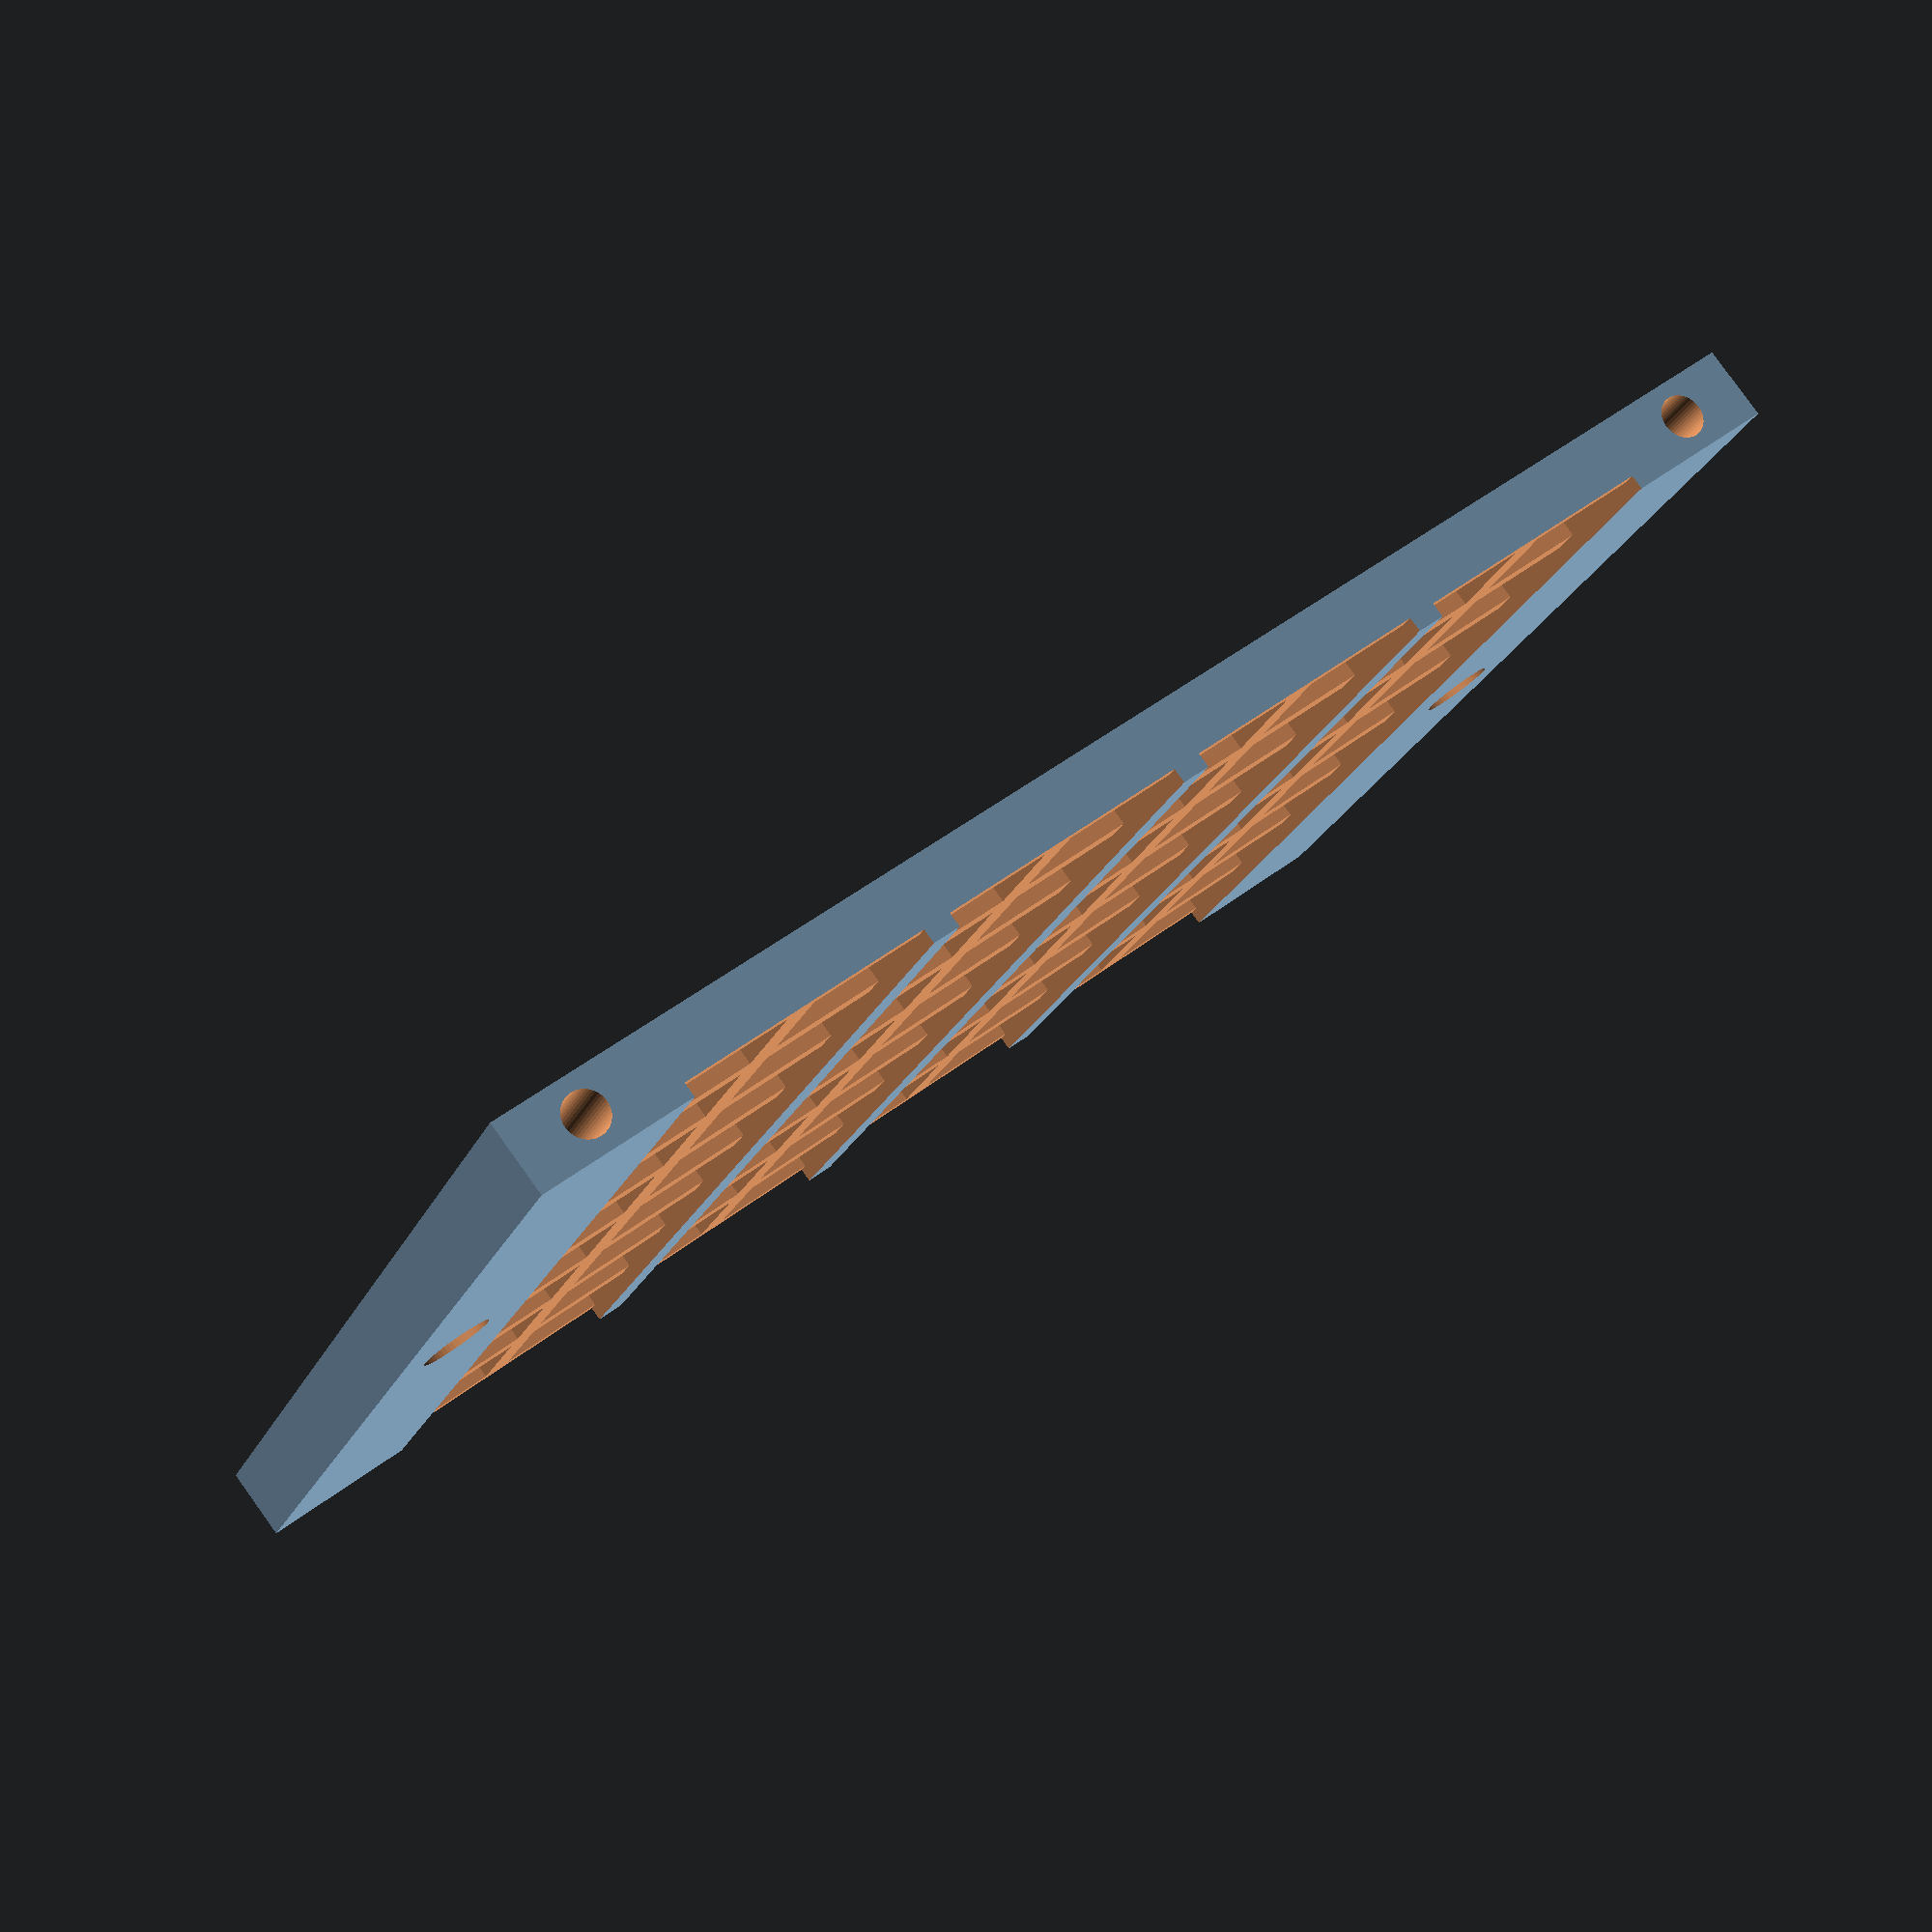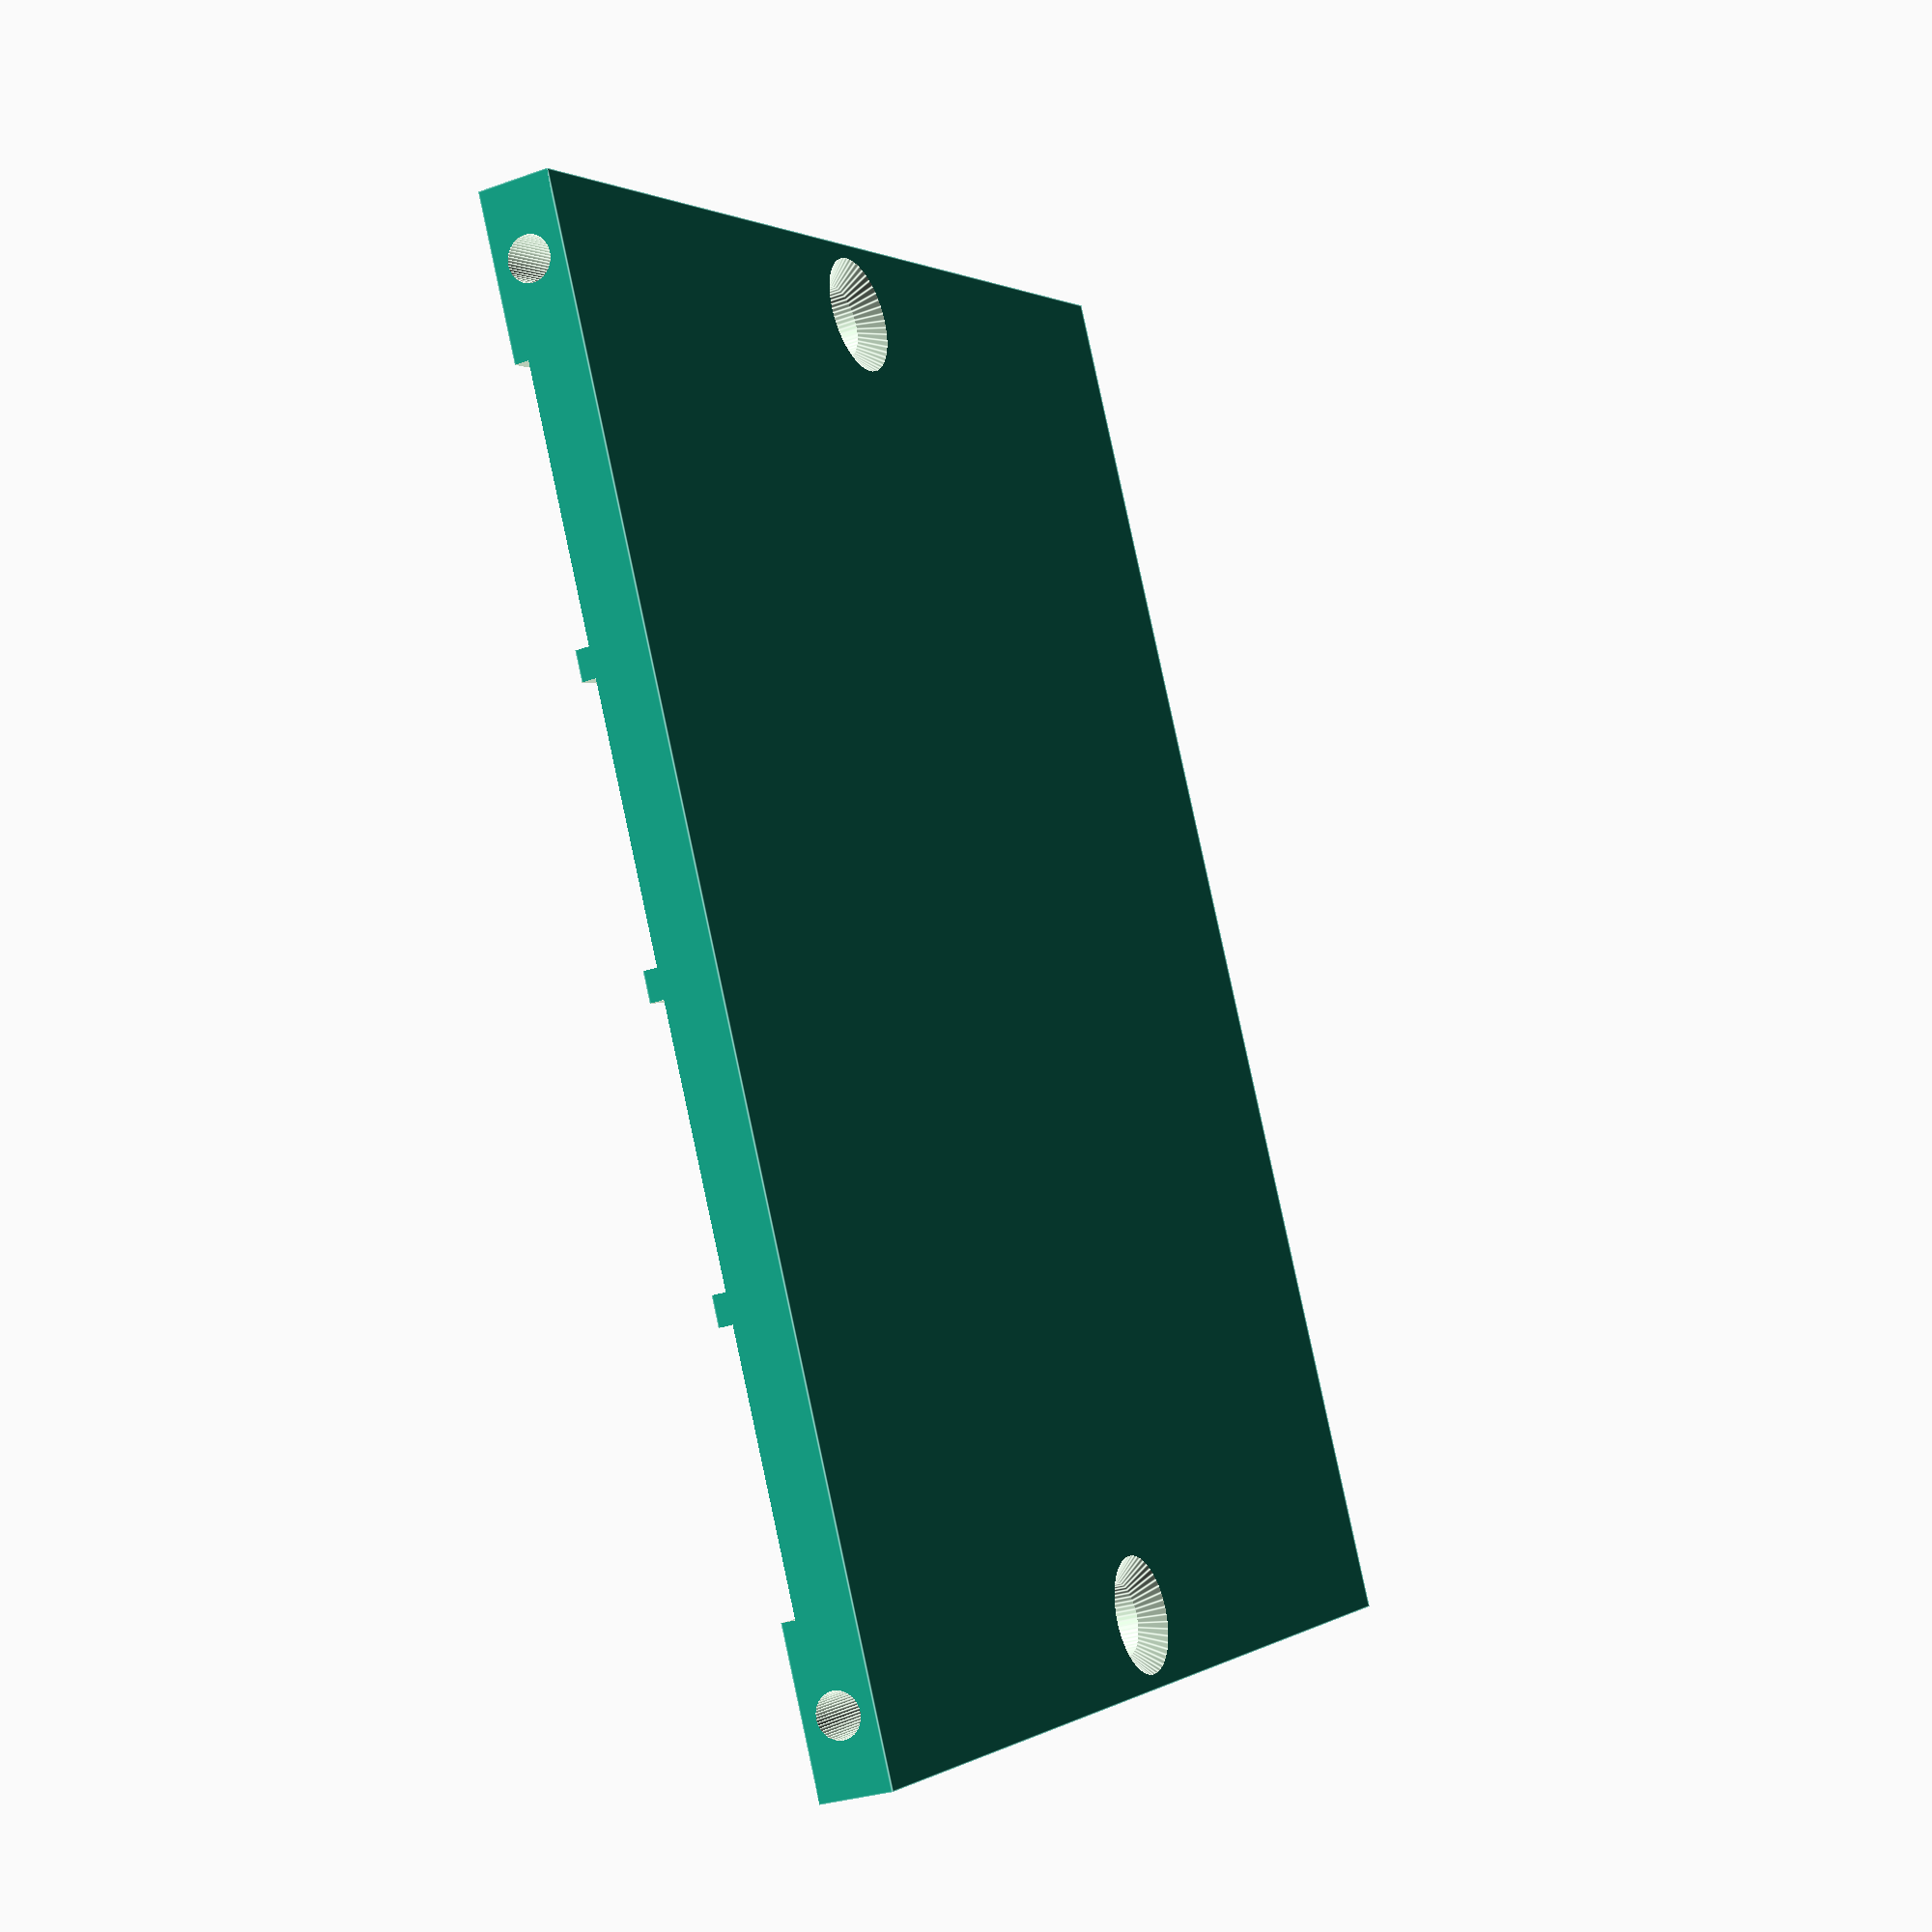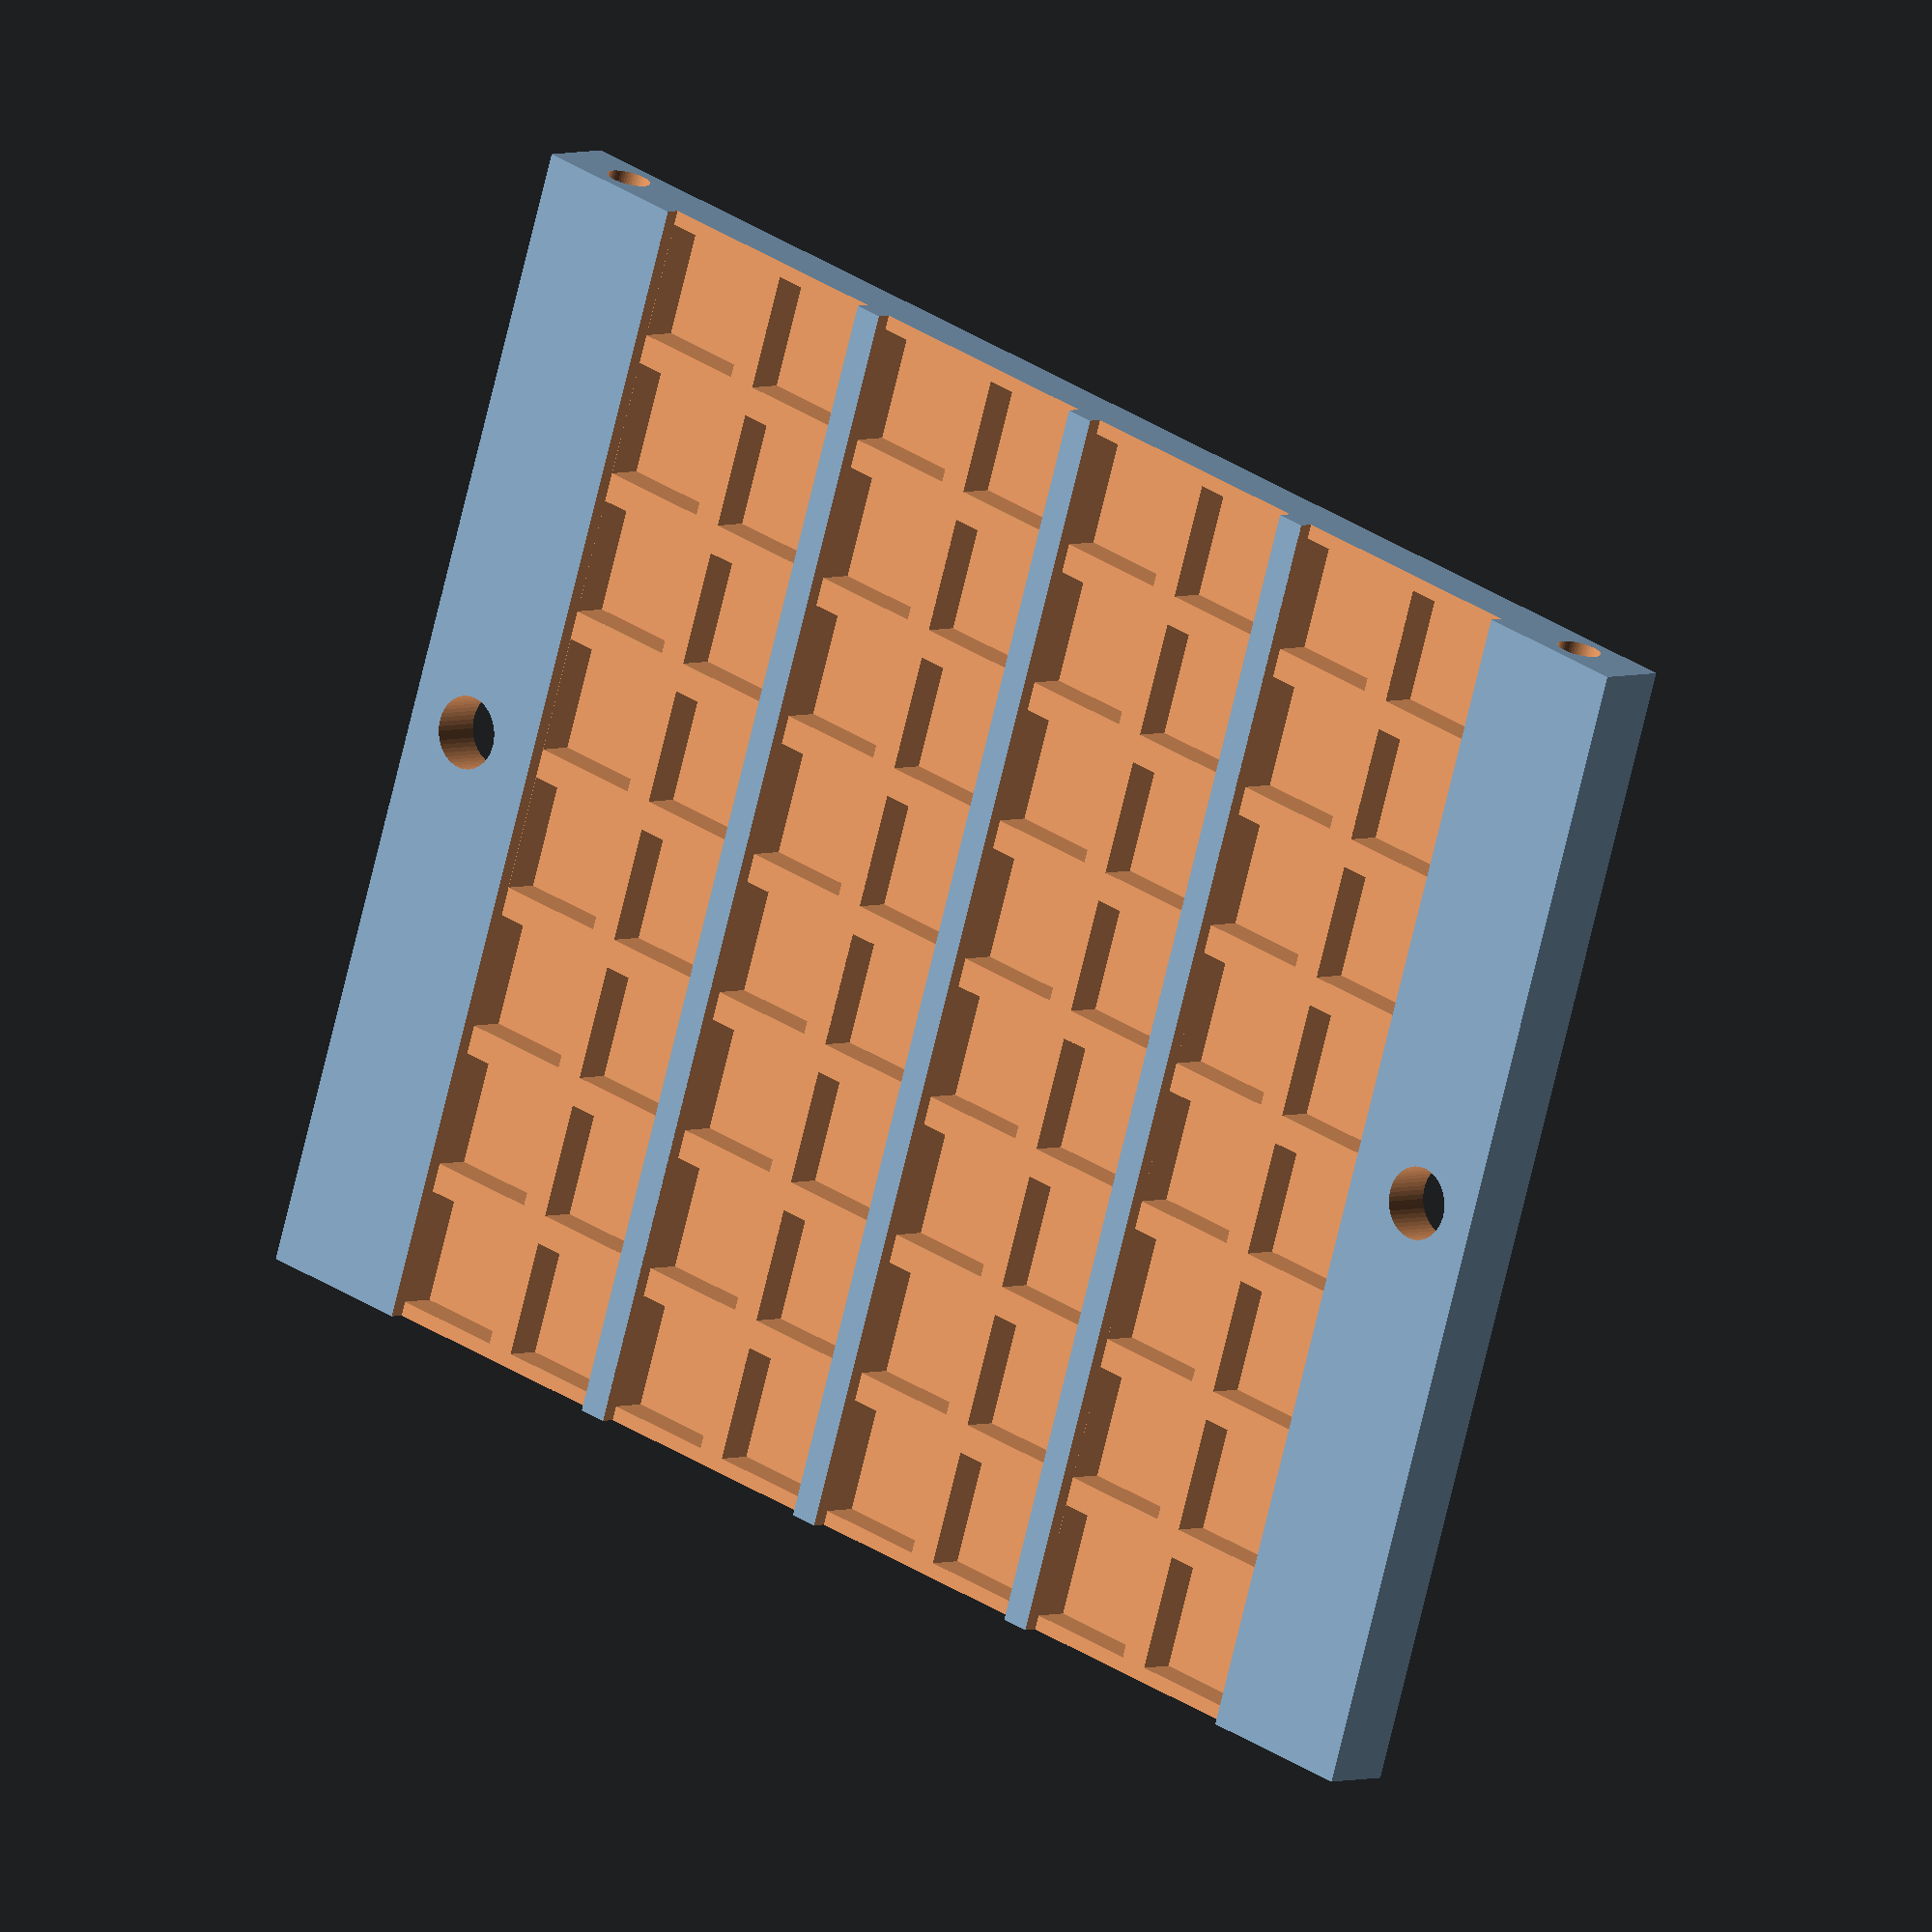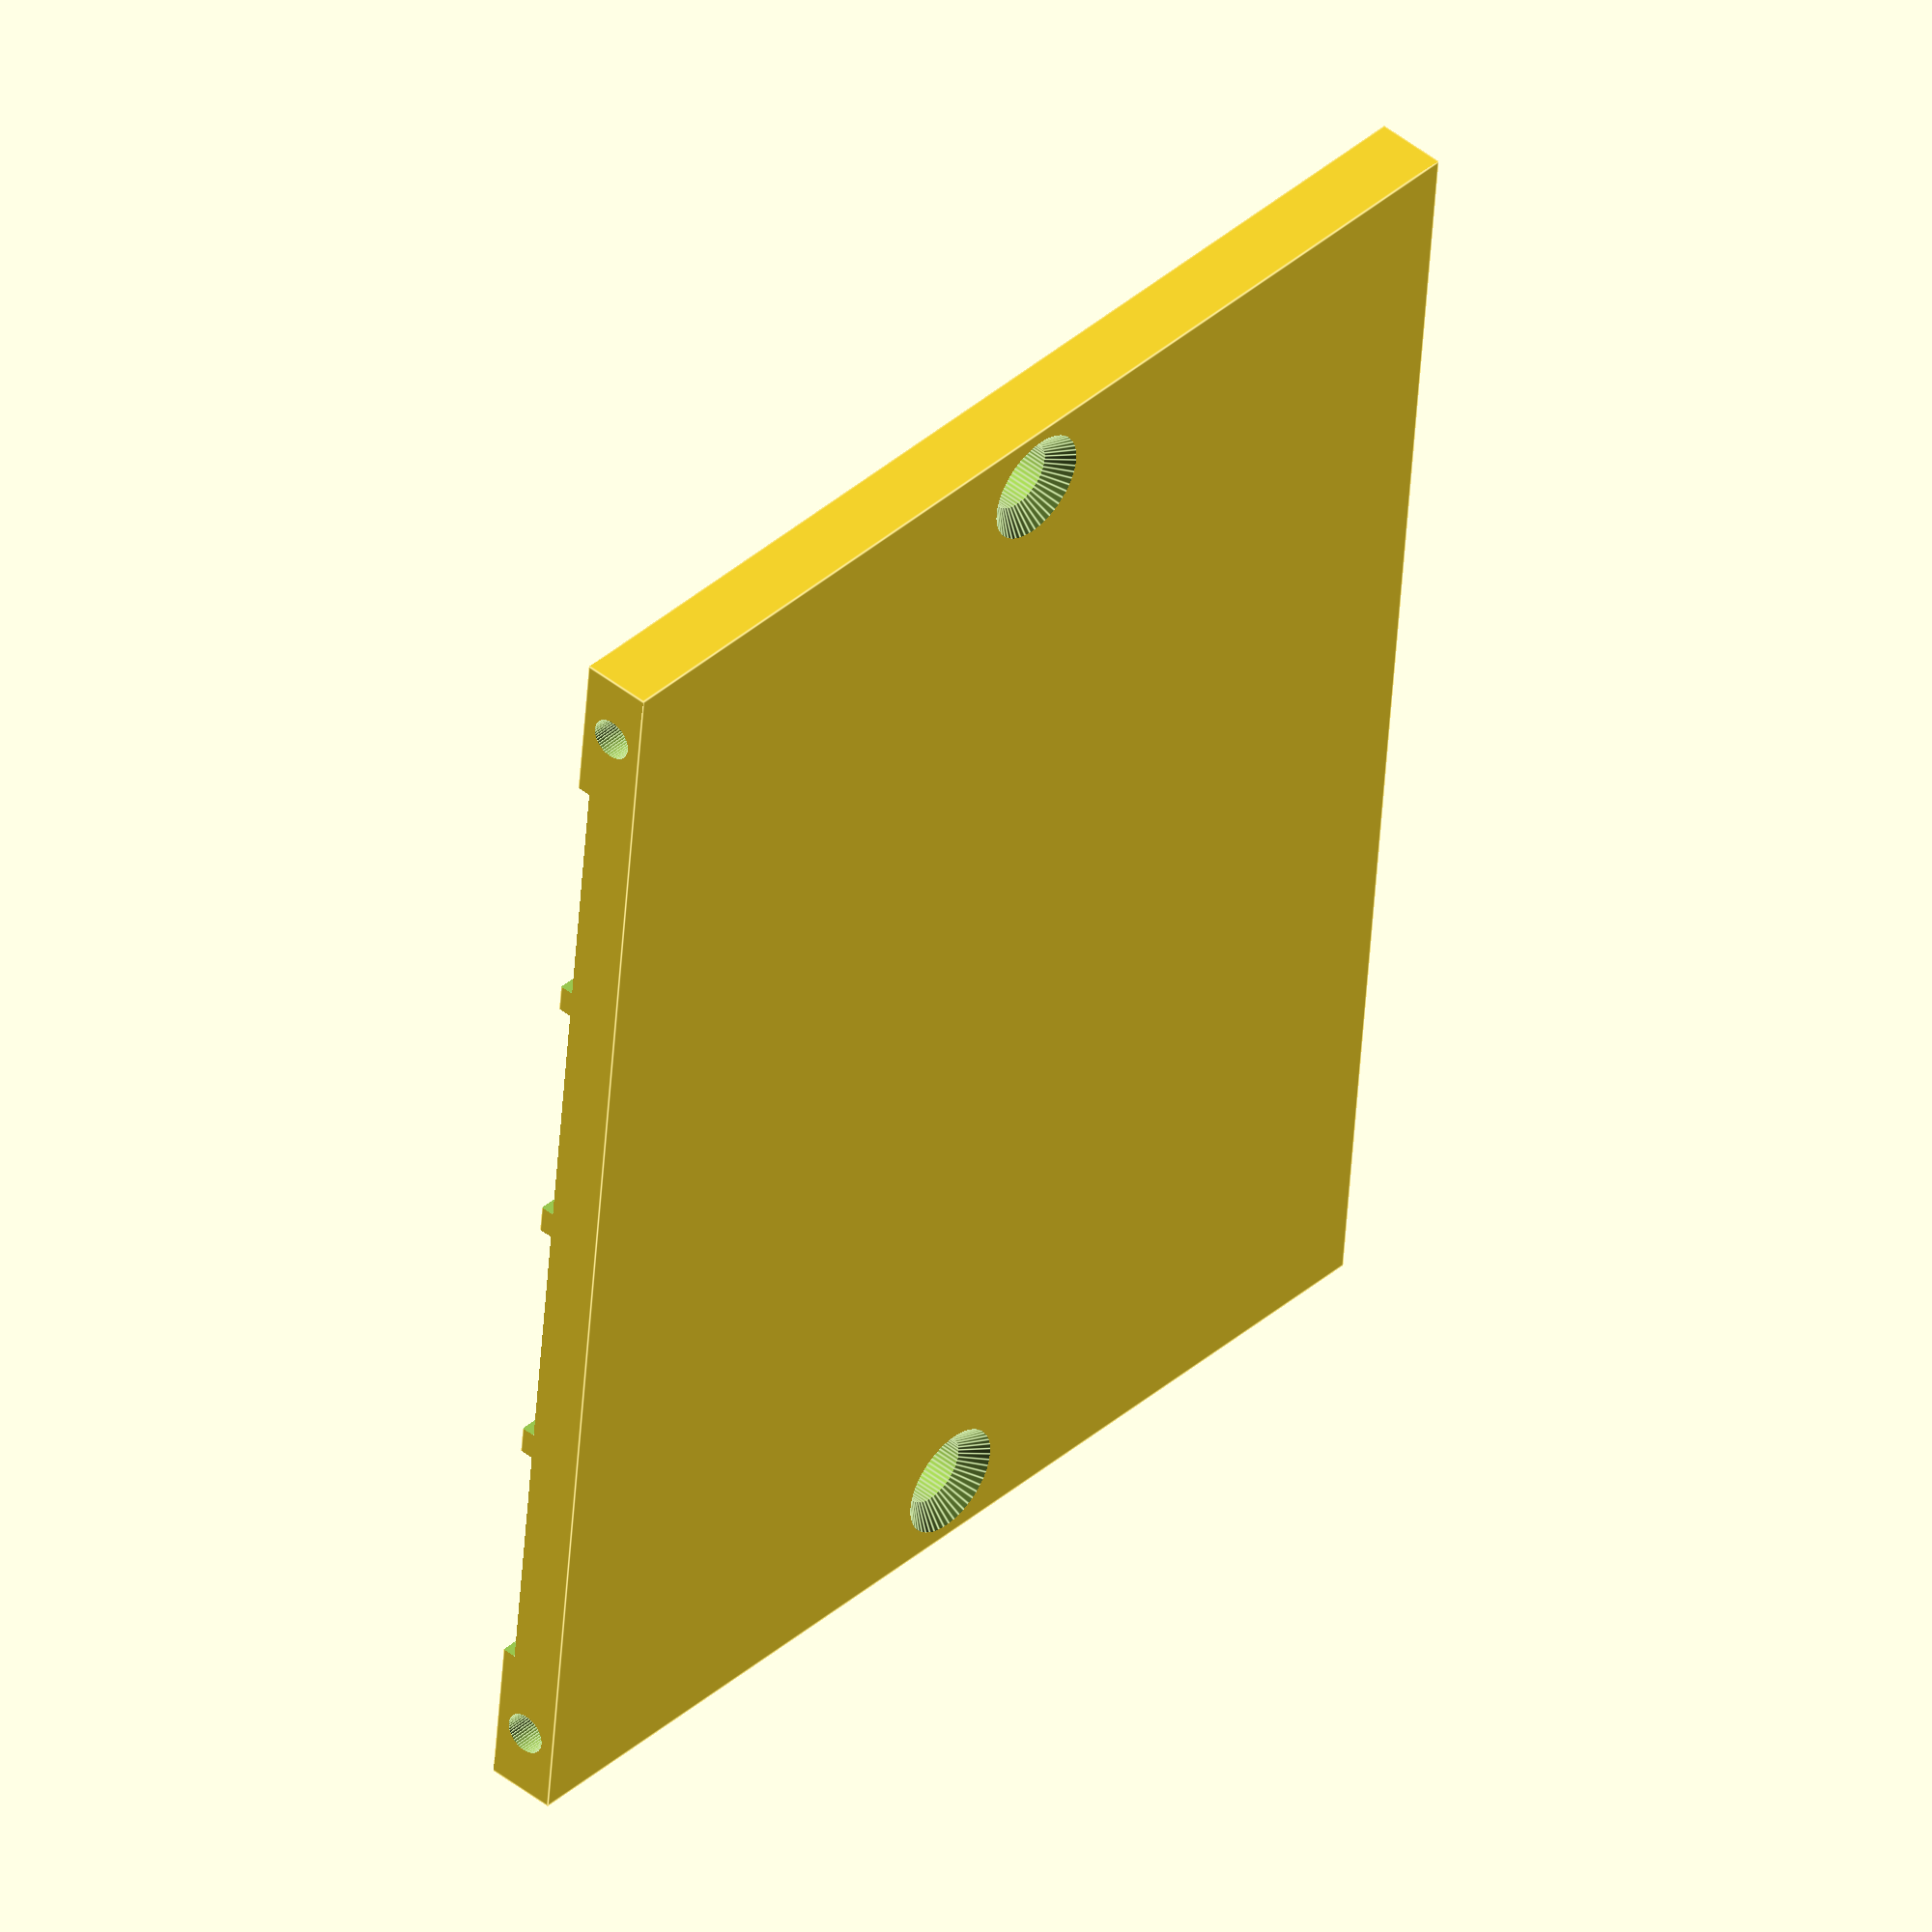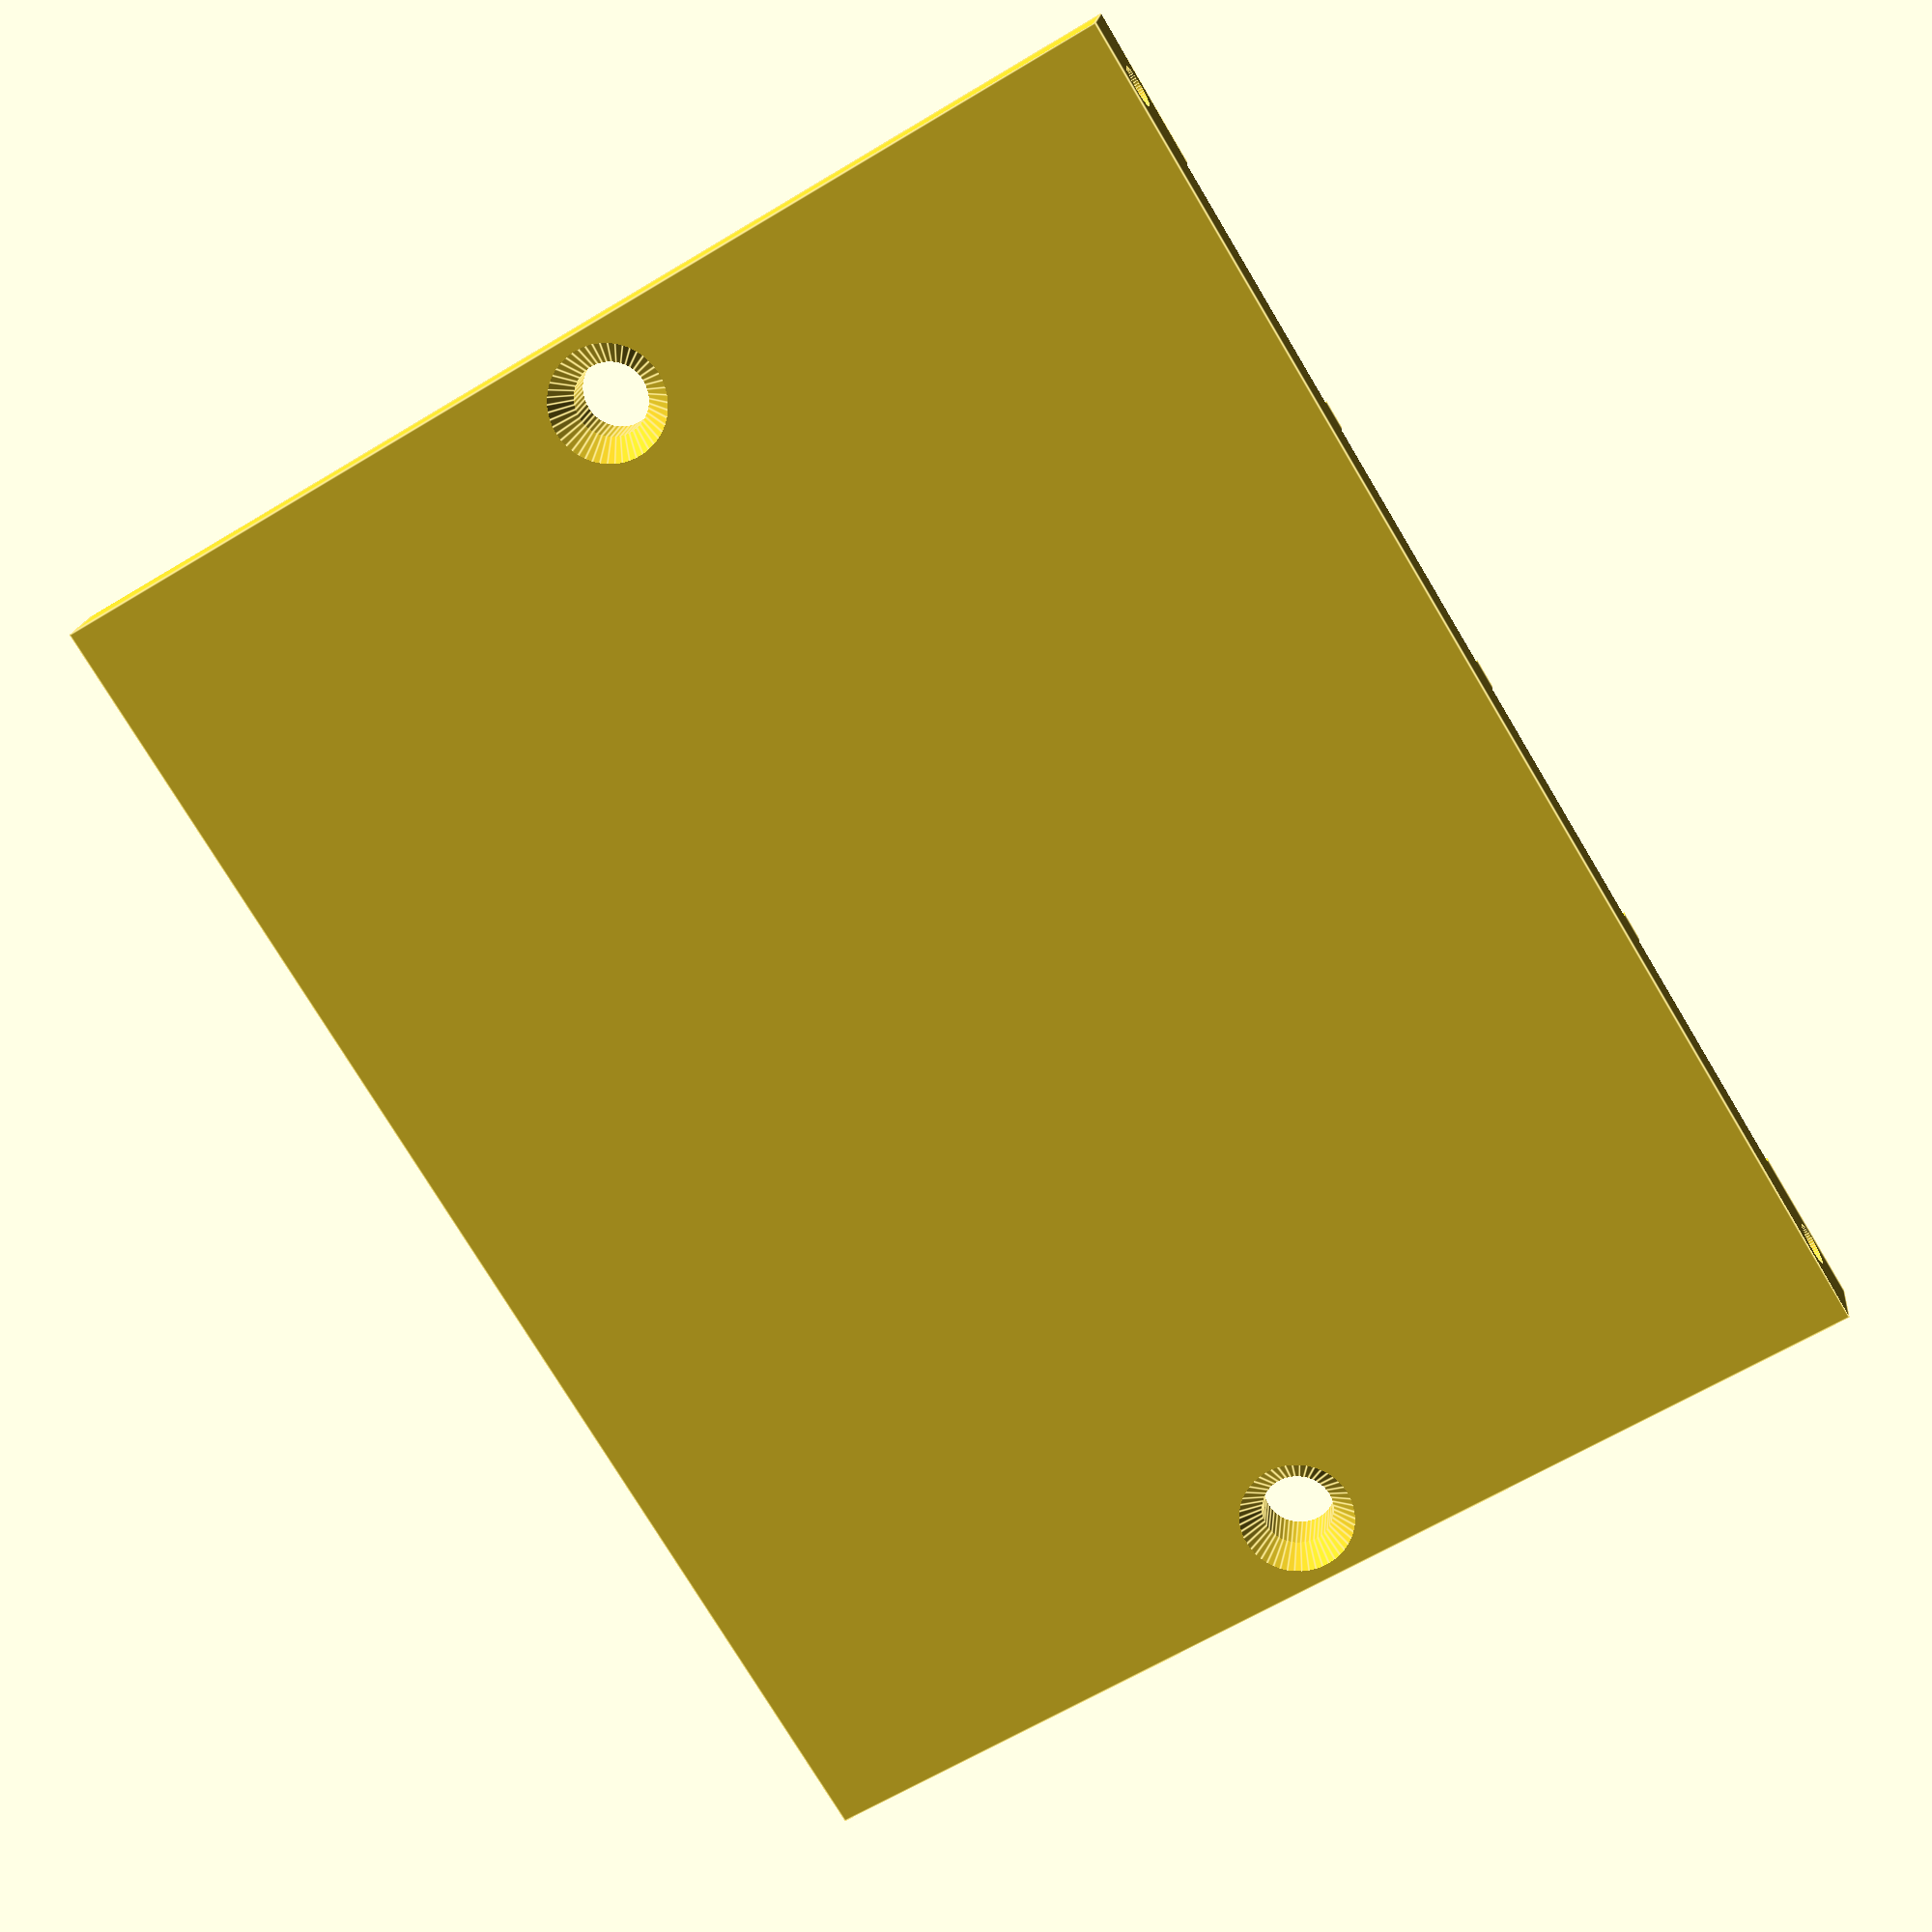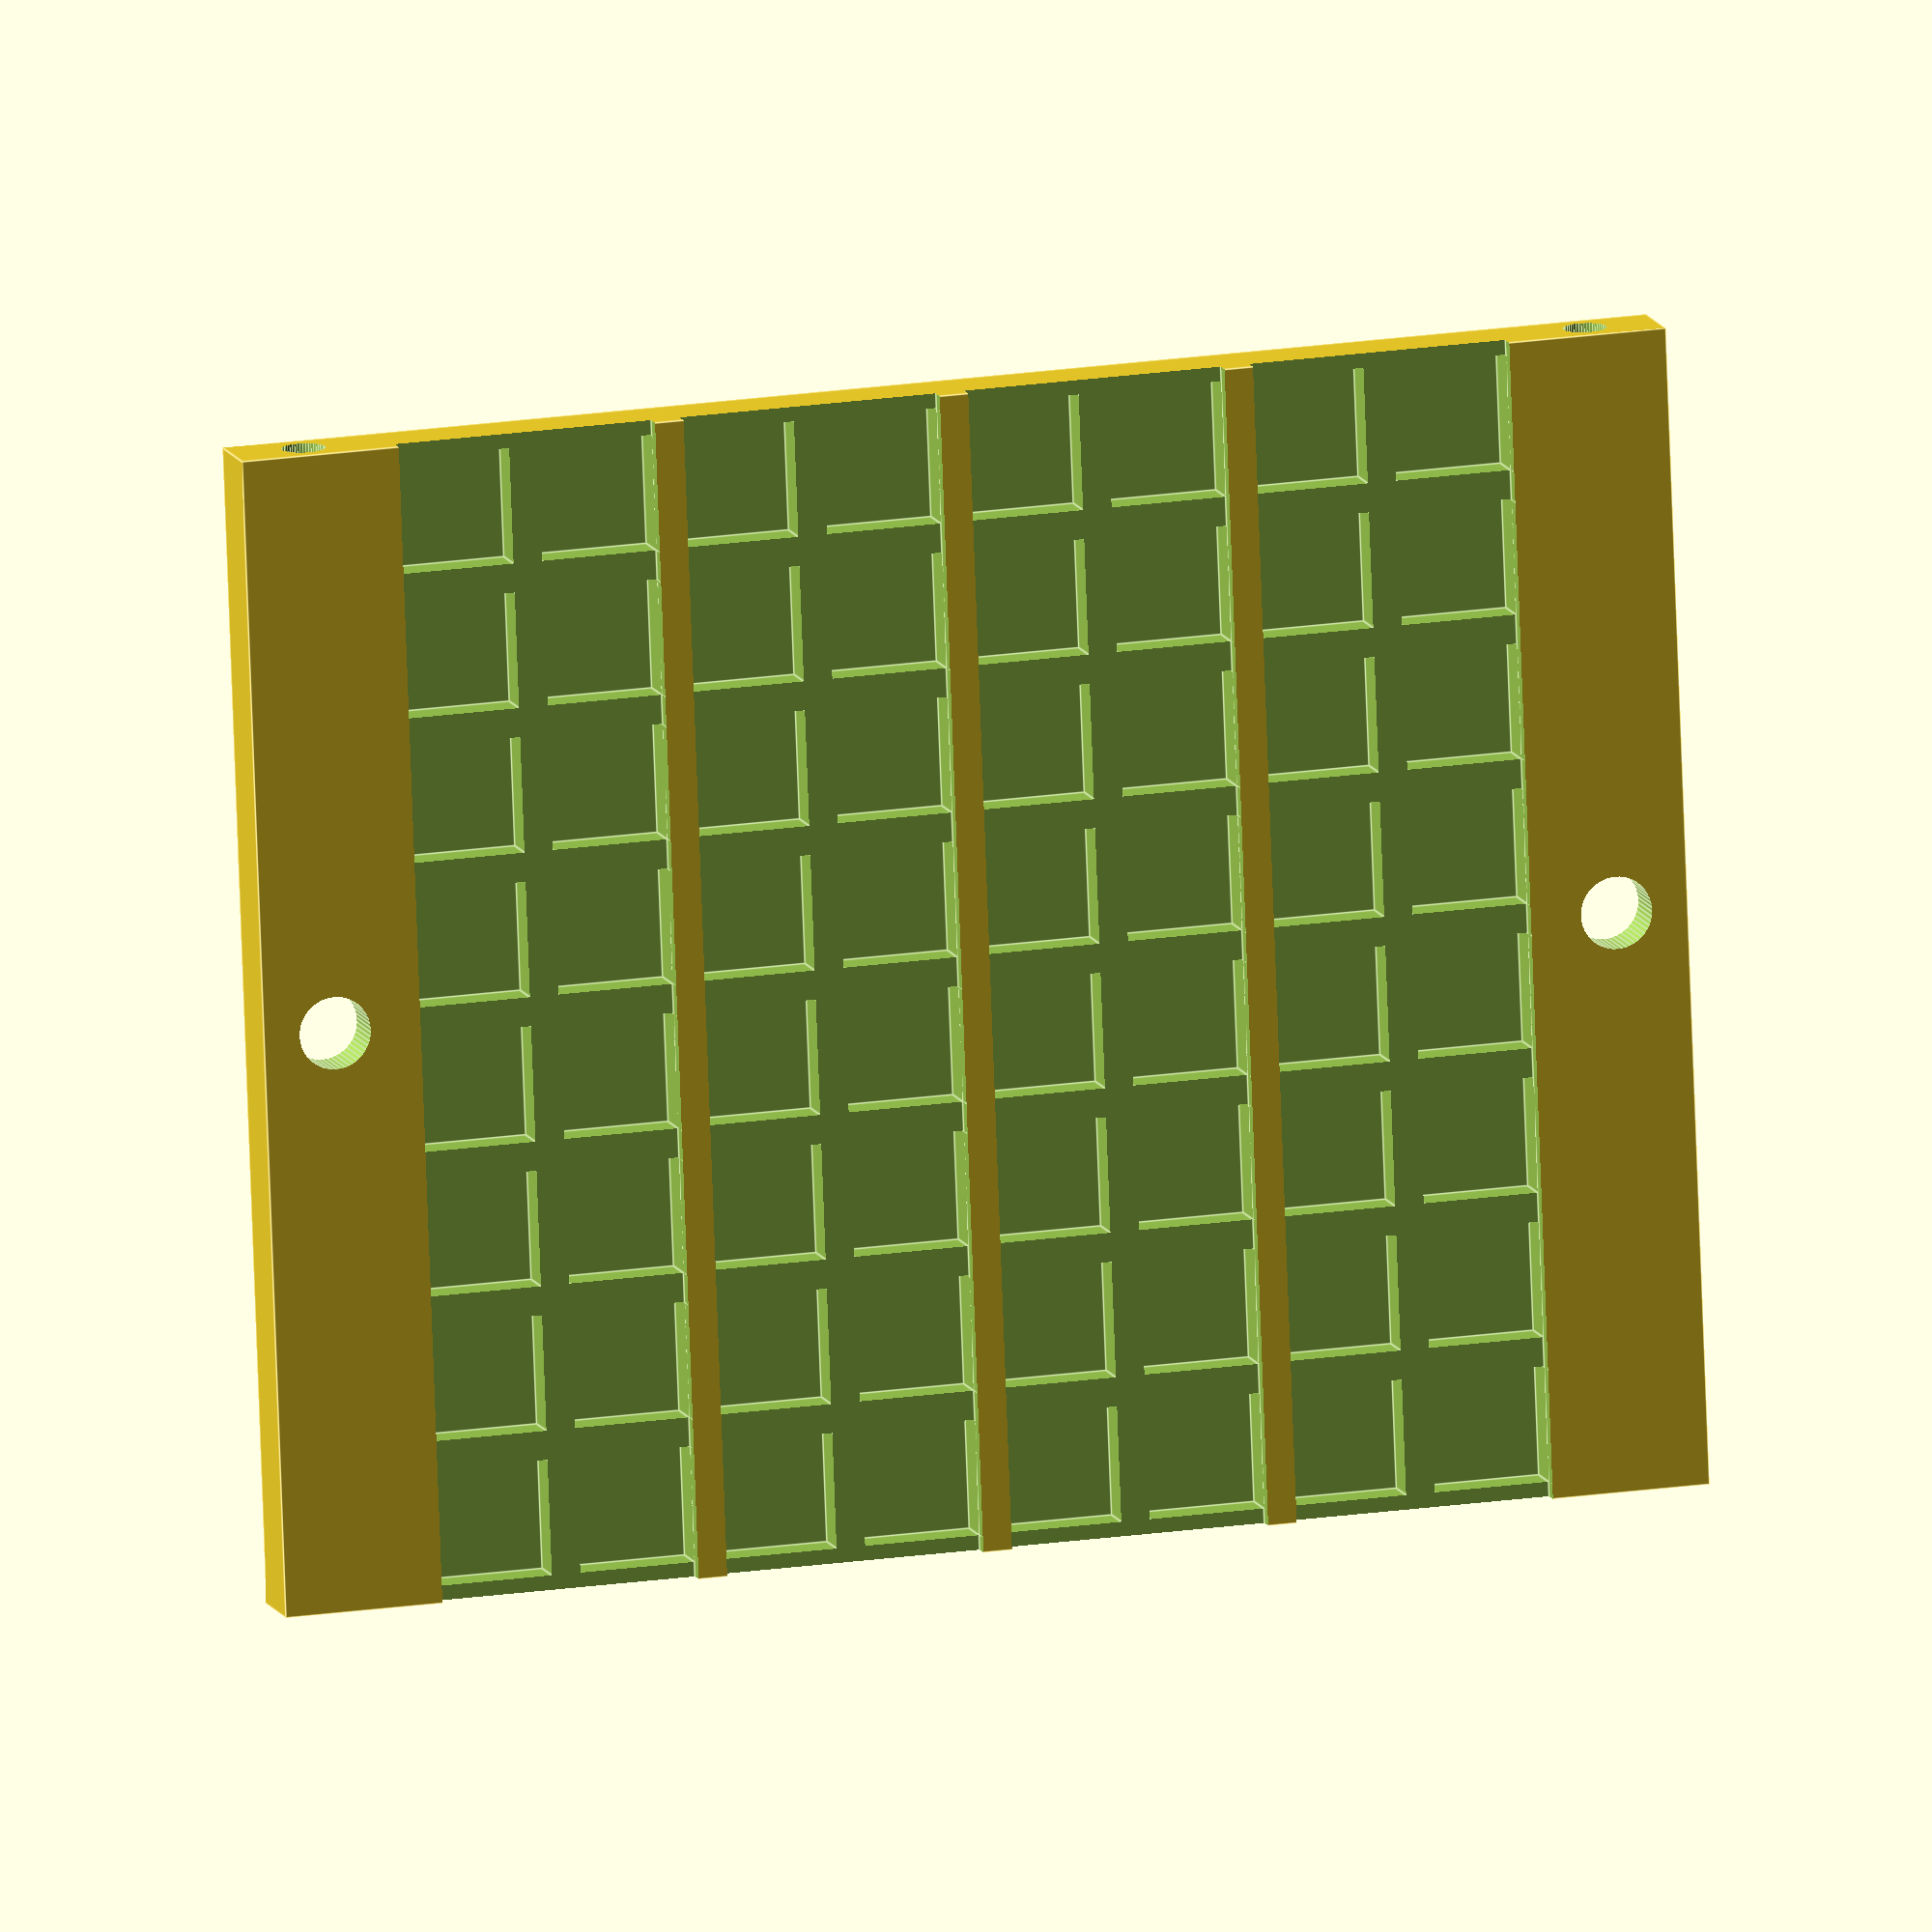
<openscad>
$fn=50;

difference()
{
    cube([80,100,5],center=true);

    // LED Spaces
    union() {
        for (YPos=[-35:10:35])
            for (XPos=[-35:10:35]) 
                translate([XPos,YPos,9]) 
                    cube([8,8,20],center=true);
    }    

    // Cutout for PCB Resistors
    translate([0, 30,5]) cube([85,18,7],center=true);
    translate([0, 10,5]) cube([85,18,7],center=true);
    translate([0,-30,5]) cube([85,18,7],center=true);
    translate([0,-10,5]) cube([85,18,7],center=true);
    
    // Alignment-Holes
    translate([ 30,-45,0]) rotate([0,90,0]) cylinder(h=22,d1=3,d2=3,center=true);
    translate([ 30, 45,0]) rotate([0,90,0]) cylinder(h=22,d1=3,d2=3,center=true);
    translate([-30,-45,0]) rotate([0,90,0]) cylinder(h=22,d1=3,d2=3,center=true);
    translate([-30, 45,0]) rotate([0,90,0]) cylinder(h=22,d1=3,d2=3,center=true);

    // Mounting Holes
    translate([0, 45,0]) cylinder(h=20,d=5,center=true);
    translate([0,-45,0]) cylinder(h=20,d=5,center=true);
    translate([0,-45,-1]) cylinder(h=5,d1=10,d2=0,center=true);
    translate([0, 45,-1]) cylinder(h=5,d1=10,d2=0,center=true);

}


</openscad>
<views>
elev=277.3 azim=112.5 roll=324.3 proj=p view=solid
elev=208.2 azim=26.3 roll=61.5 proj=p view=edges
elev=176.0 azim=288.1 roll=138.7 proj=o view=wireframe
elev=314.4 azim=354.5 roll=132.5 proj=o view=edges
elev=162.3 azim=31.1 roll=354.3 proj=p view=edges
elev=168.6 azim=87.8 roll=195.5 proj=o view=edges
</views>
